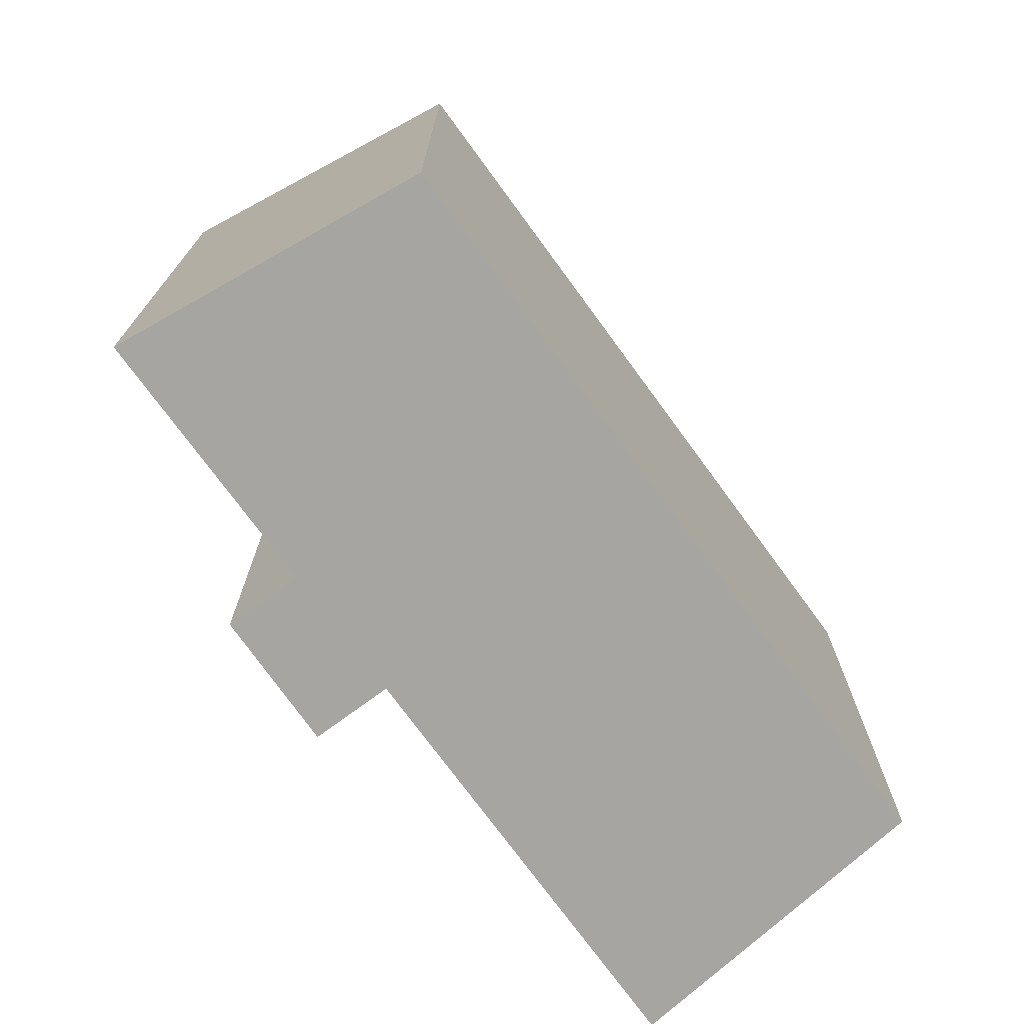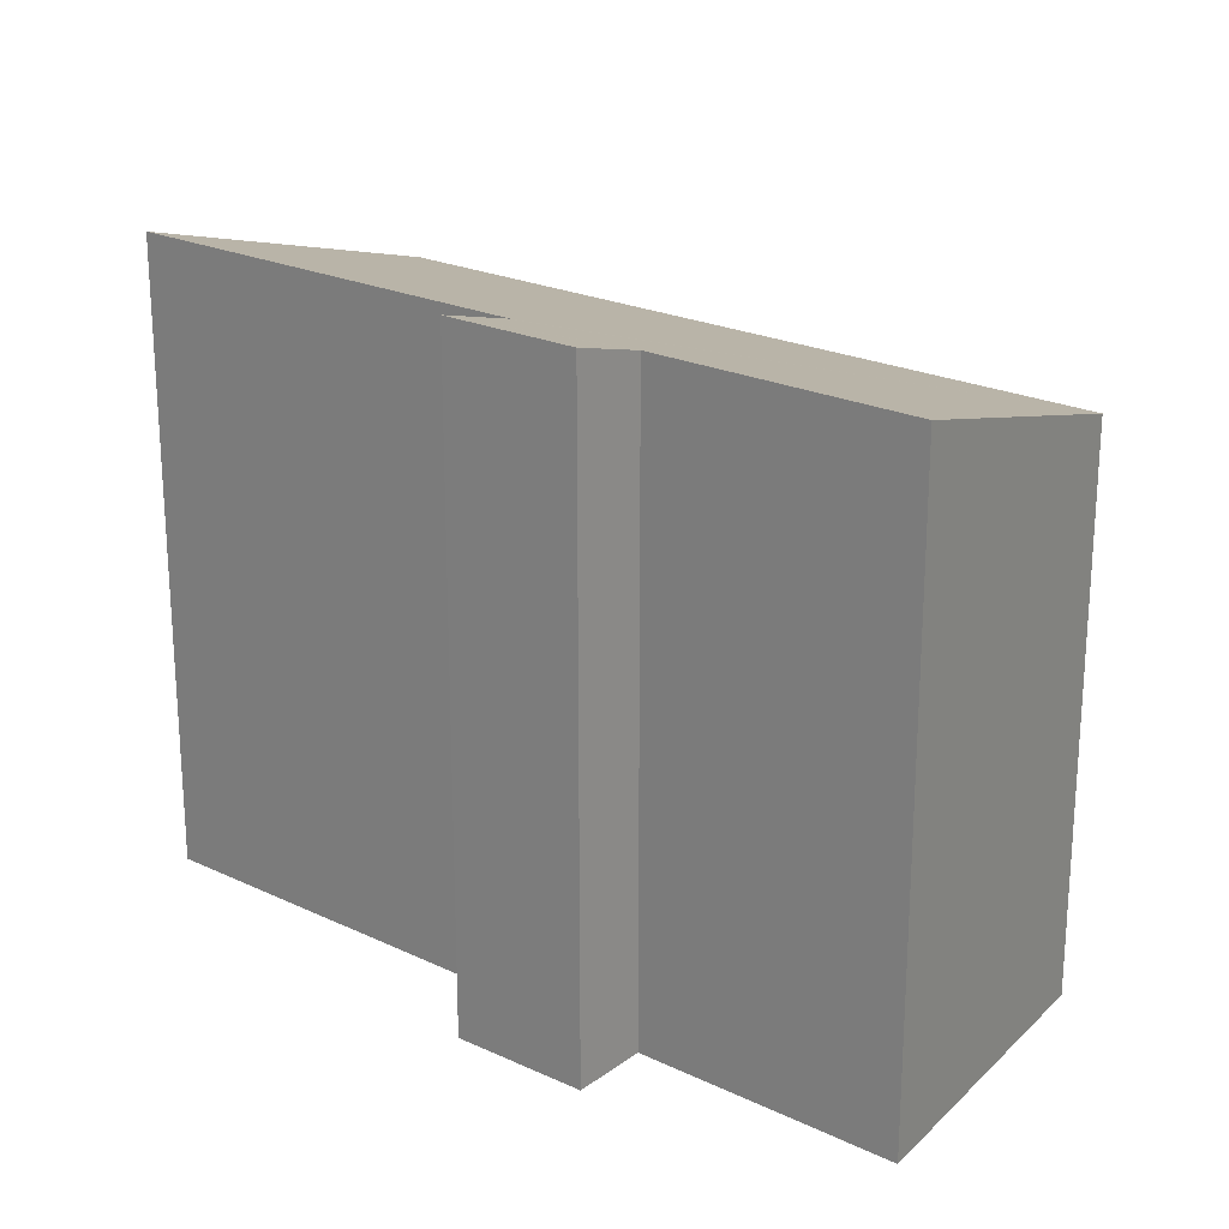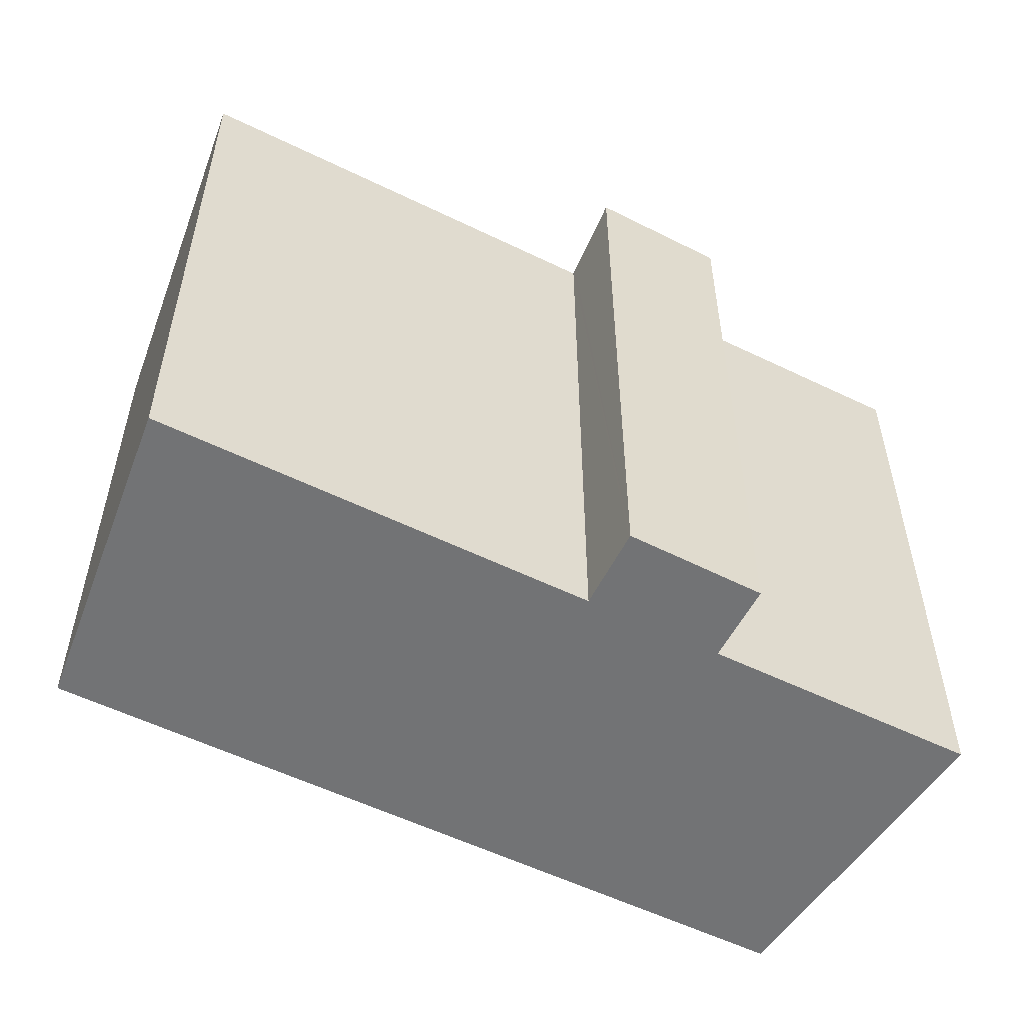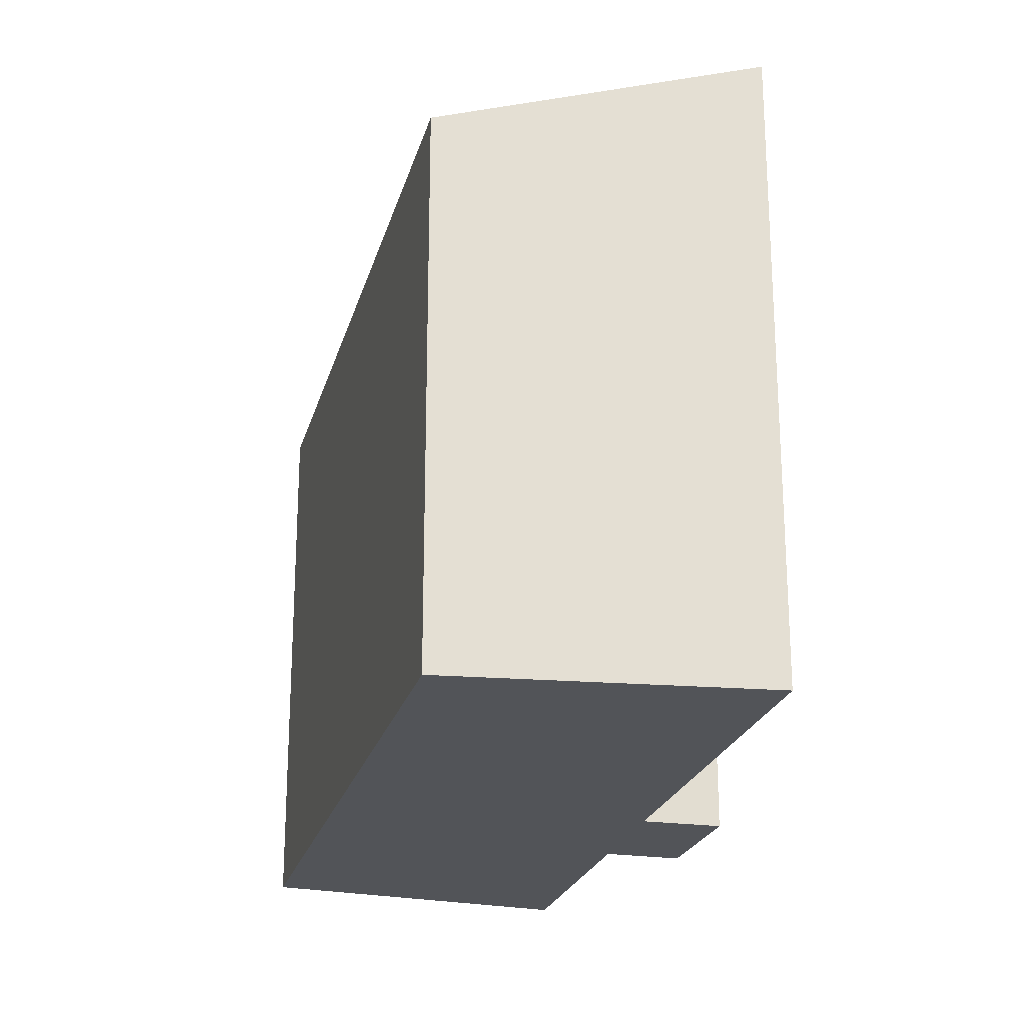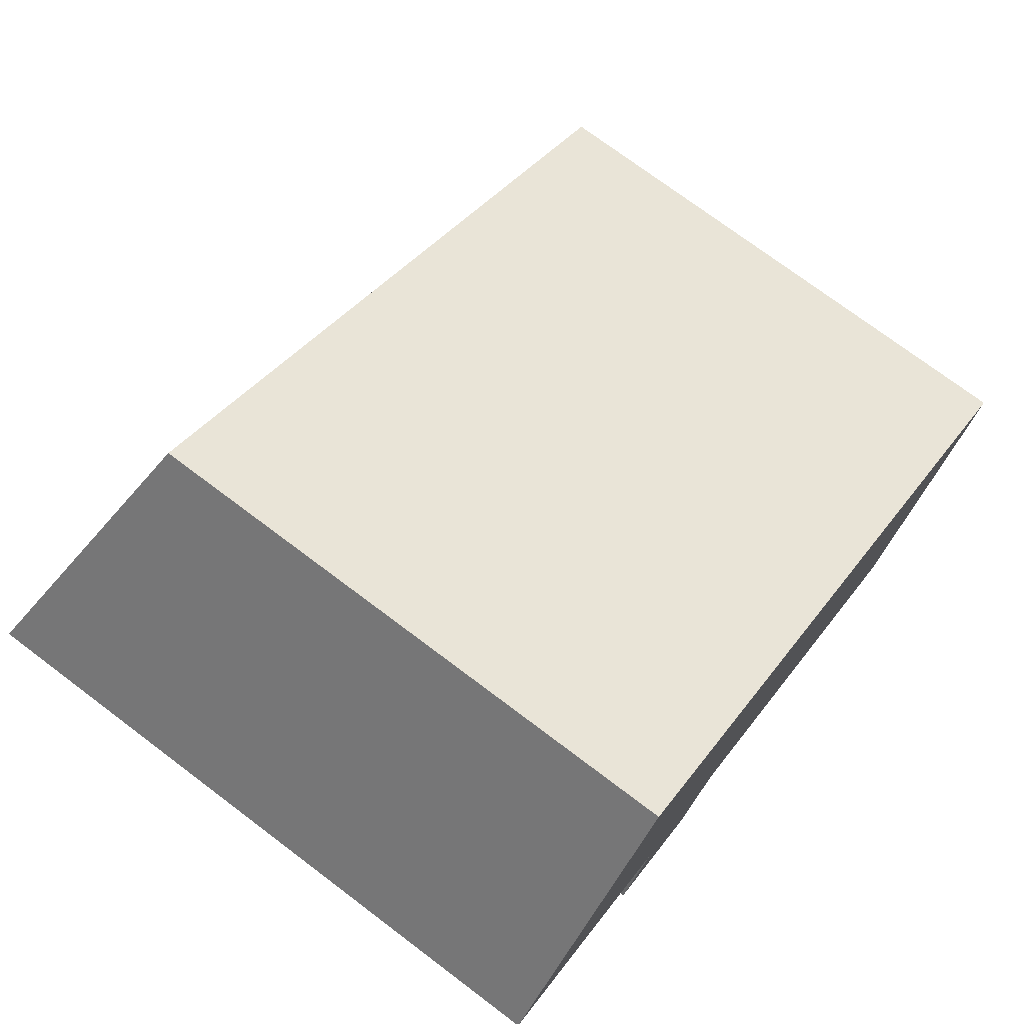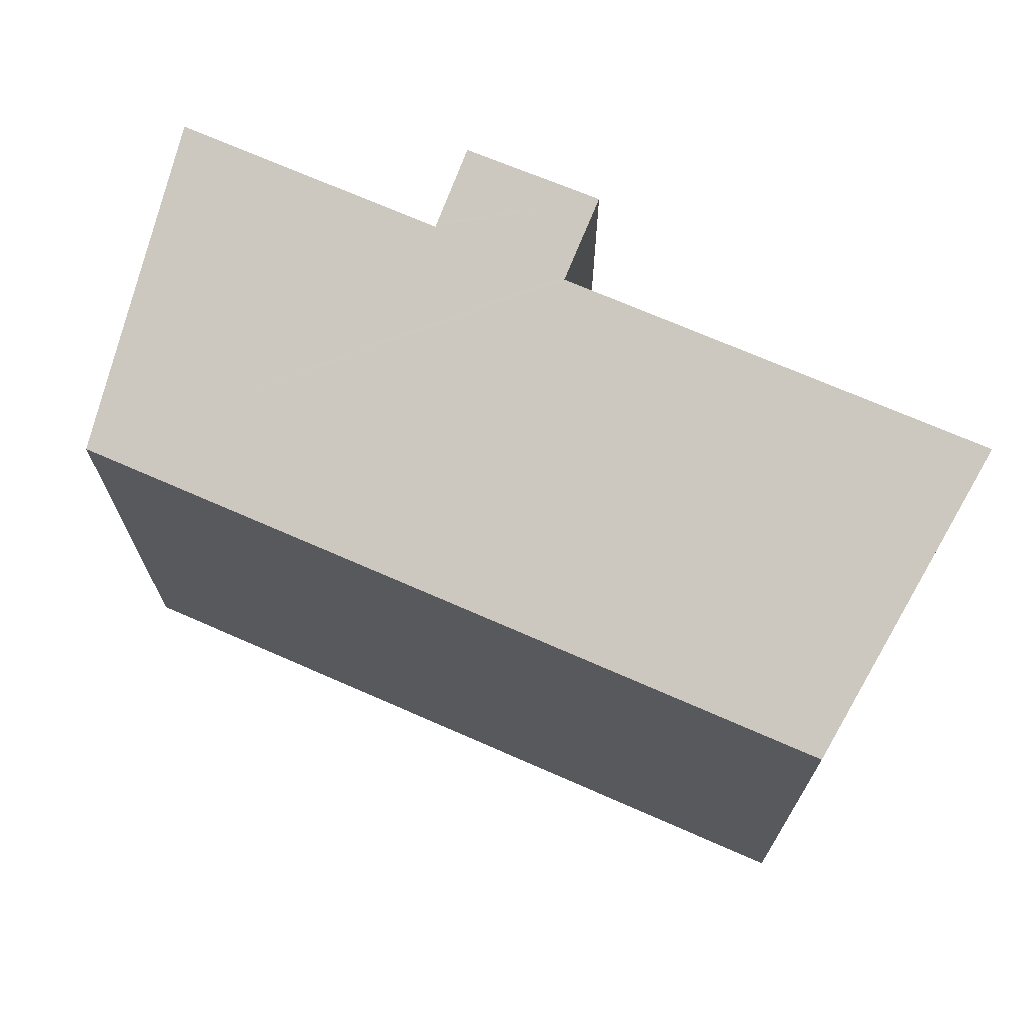
<metadata>
{"format":"obj","ext":"obj","renderer":"f3d","projection":"perspective","resolution":1024,"background":"white","views":[{"elev":-73.8,"azim":-21.4,"up":"+Y"},{"elev":22.5,"azim":-108.2,"up":"+Y"},{"elev":-55.9,"azim":-174.5,"up":"+Y"},{"elev":-22.9,"azim":108.5,"up":"+Y"},{"elev":74.0,"azim":-53.0,"up":"+Z"},{"elev":71.4,"azim":56.1,"up":"+Y"}]}
</metadata>
<code>
v  25.63 18.37 -8.186
v  15.86 17.5 1.91
v  27.08 17.5 -5.219
v  22.61 20.19 -14.38
v  11.4 20.18 -7.218
v  6.432 17.5 7.902
v  10.93 20.18 -6.918
v  10.85 20.22 -7.052
v  9.608 20.84 -9.044
v  9.556 20.87 -9.127
v  7.257 20.19 -4.622
v  7.19 20.22 -4.726
v  5.903 20.85 -6.714
v  4.301 18.39 5.284
v  0 20.19 1.236e-15
v  9.556 5.589e-16 -9.127
v  5.903 4.111e-16 -6.714
v  7.257 2.83e-16 -4.622
v  0 0 0
v  22.61 8.806e-16 -14.38
v  10.93 4.236e-16 -6.918
v  11.4 4.42e-16 -7.218
v  7.19 2.894e-16 -4.726
v  6.432 -4.839e-16 7.902
v  4.301 -3.236e-16 5.284
v  27.08 3.196e-16 -5.219
v  15.86 -1.17e-16 1.91
v  25.63 5.012e-16 -8.186
v  9.608 5.538e-16 -9.044
v  10.85 4.318e-16 -7.052
g defaultobject
f 1 2 3
f 2 1 4
f 2 4 5
f 2 5 6
f 6 5 7
f 6 7 8
f 6 8 9
f 6 9 10
f 6 10 11
f 11 10 12
f 12 10 13
f 11 14 6
f 14 11 15
f 16 13 10
f 13 16 17
f 18 15 11
f 15 18 19
f 20 5 4
f 5 20 7
f 7 20 21
f 21 20 22
f 17 12 13
f 12 17 11
f 11 17 18
f 18 17 23
f 19 14 15
f 14 19 6
f 6 19 24
f 24 19 25
f 24 2 6
f 2 24 3
f 3 24 26
f 26 24 27
f 1 20 4
f 20 1 3
f 20 3 26
f 20 26 28
f 9 16 10
f 16 9 8
f 16 8 7
f 16 7 29
f 29 7 30
f 30 7 21
f 27 28 26
f 28 27 20
f 20 27 24
f 20 24 25
f 20 25 22
f 22 25 21
f 21 25 19
f 21 19 18
f 21 18 30
f 18 29 30
f 29 18 23
f 29 23 17
f 29 17 16

</code>
